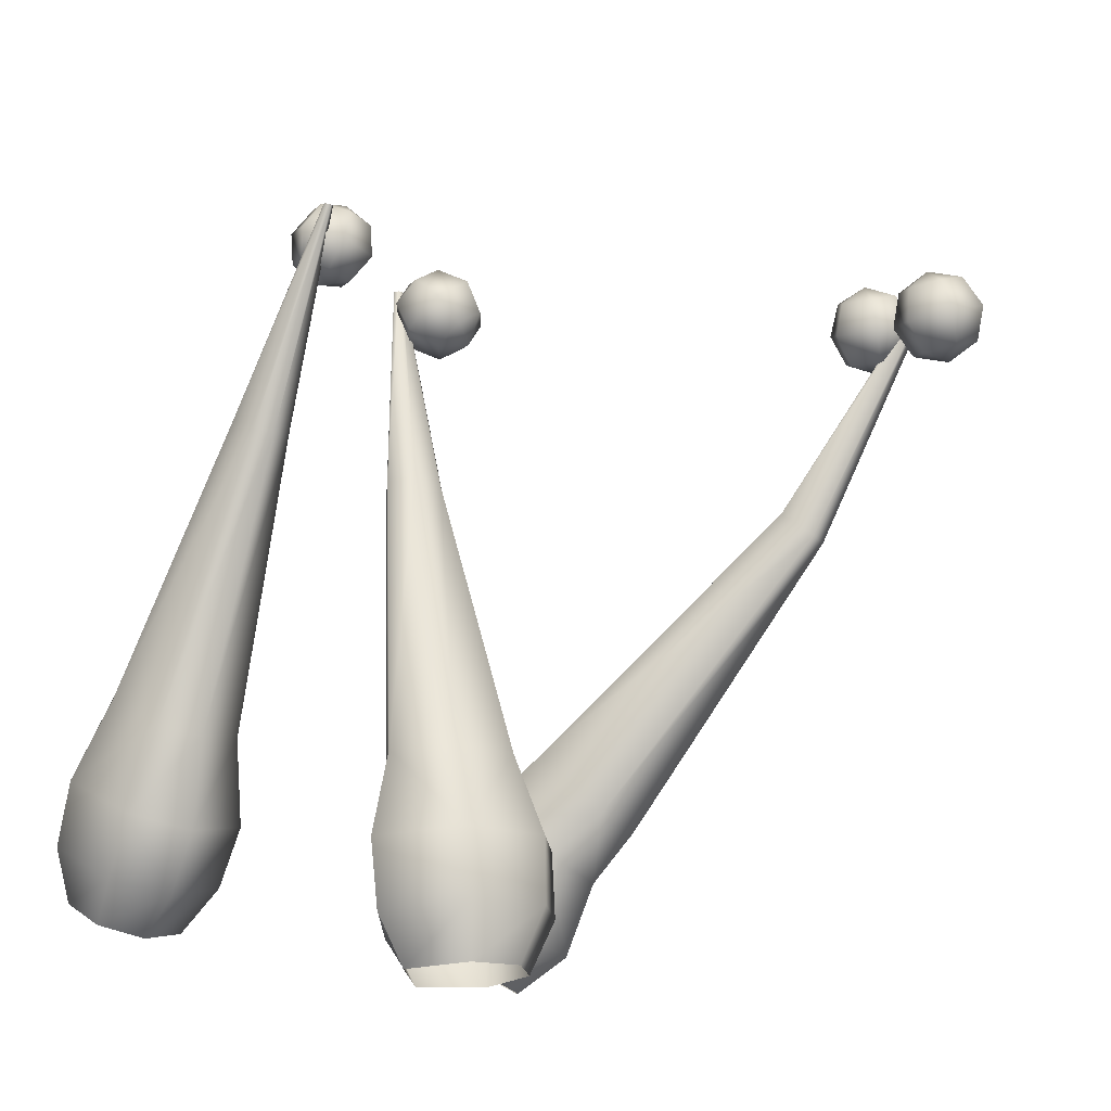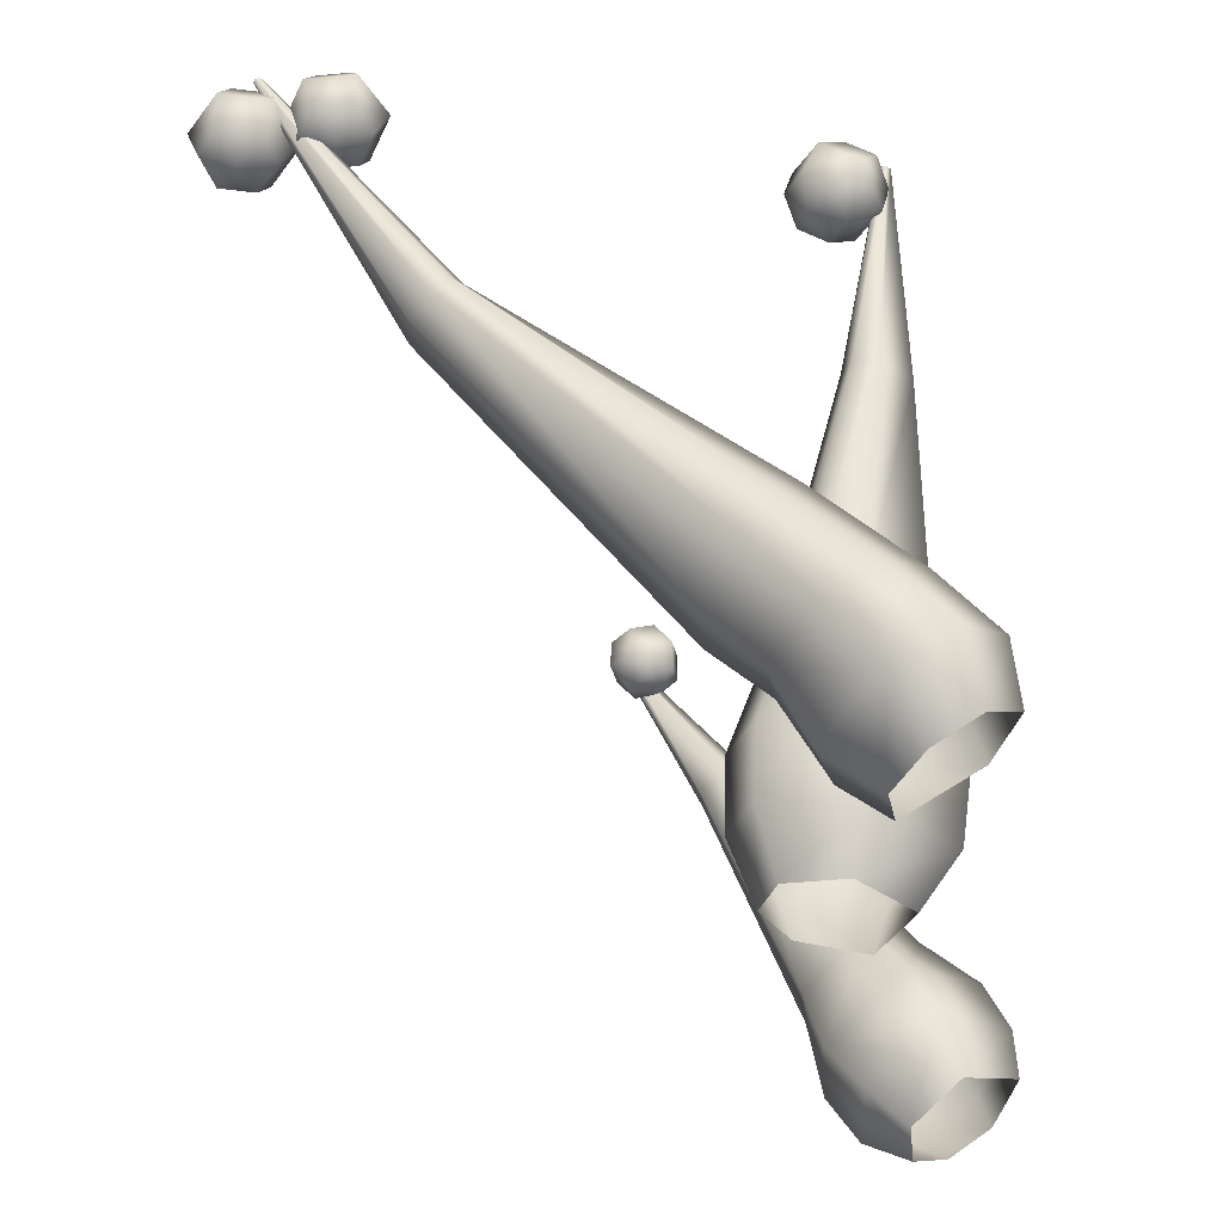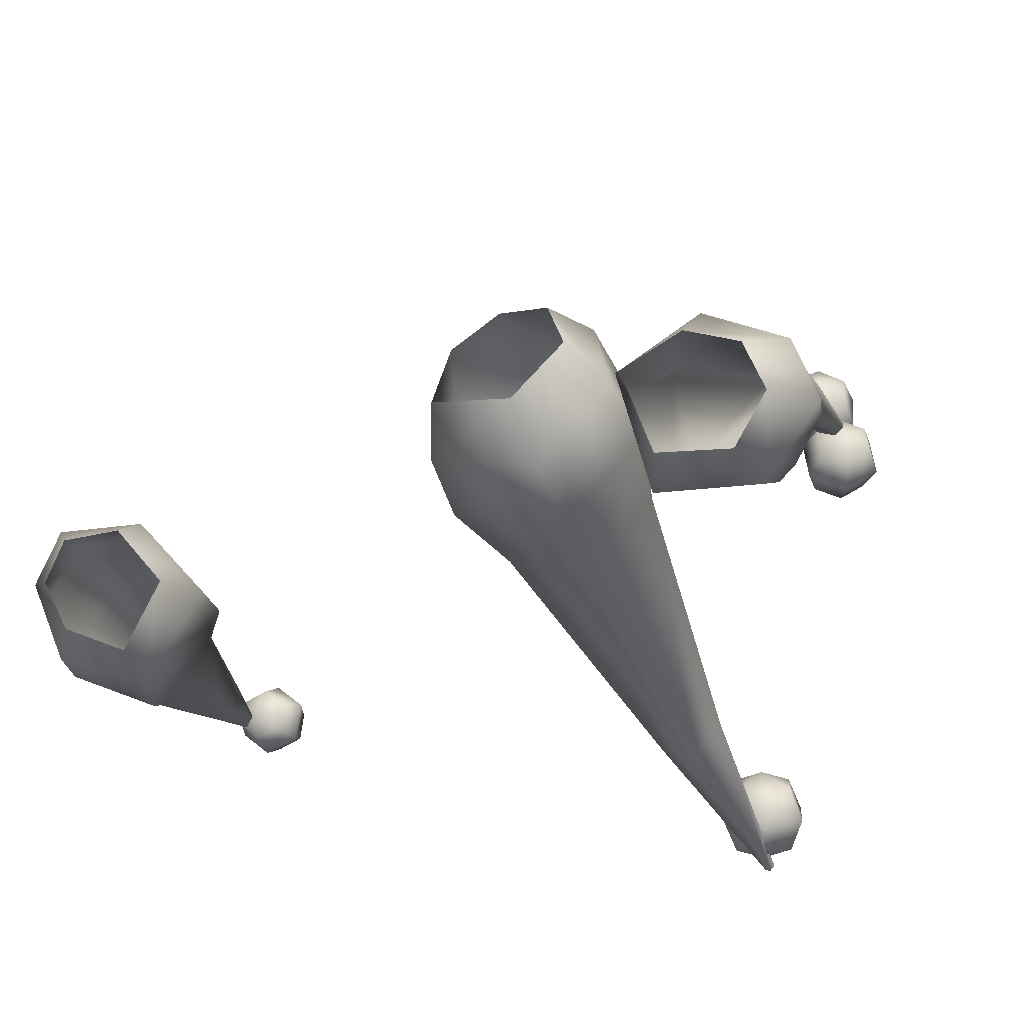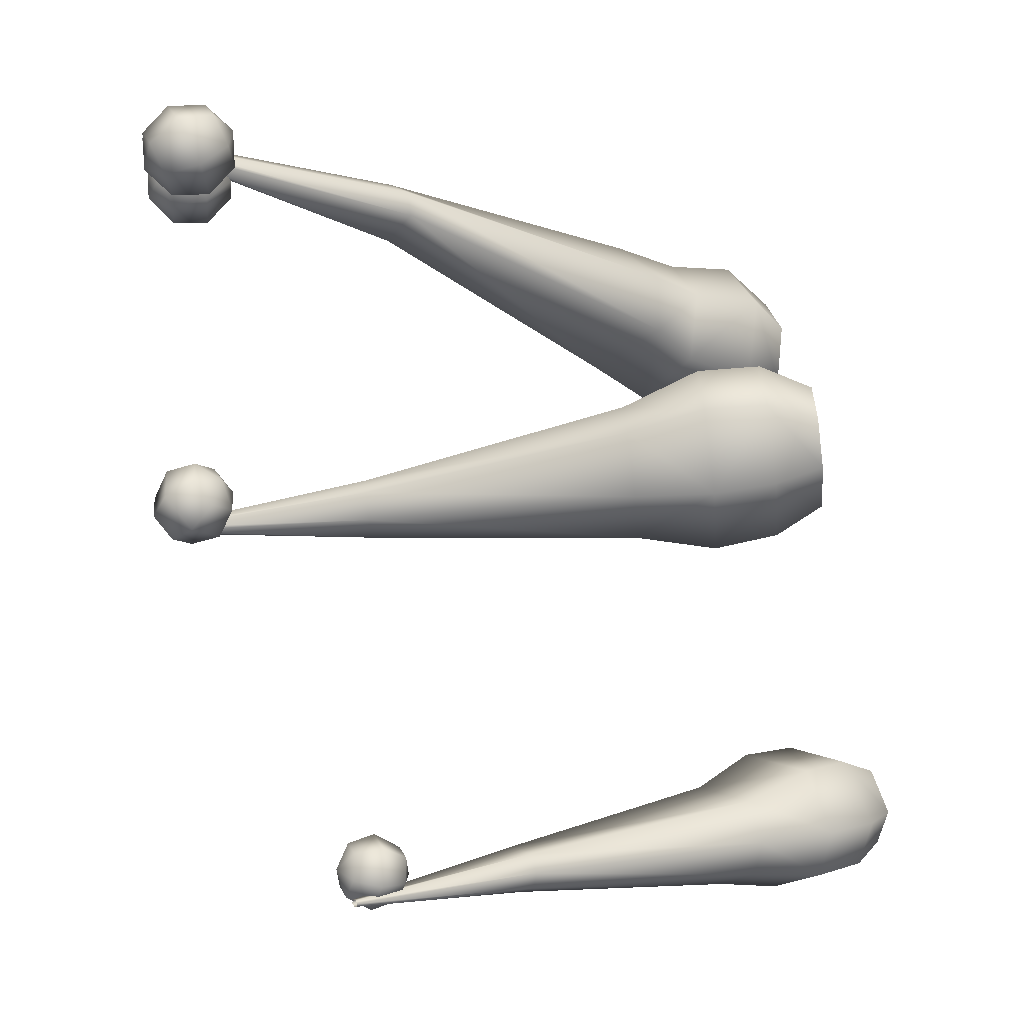
<metadata>
{"format":"obj","ext":"obj","renderer":"f3d","projection":"perspective","resolution":1024,"background":"white","views":[{"elev":-21.9,"azim":-65.2,"up":"+Y"},{"elev":-30.1,"azim":88.8,"up":"+Y"},{"elev":-42.6,"azim":25.3,"up":"+Z"},{"elev":63.1,"azim":-93.1,"up":"+Z"}]}
</metadata>
<code>
g PalmTreeTrunk4
v -25.87 7.733 4.277
v -25.32 7.919 4.781
v -25.37 7.652 4.373
v -26.03 8.045 4.607
v -24.74 8.102 4.442
v -24.99 7.748 4.183
v -24.65 8.35 4.021
v -24.9 7.938 3.858
v -25.98 8.586 4.943
v -25.38 8.485 5.054
v -24.88 8.652 4.751
v -24.81 8.862 4.394
v -25.92 8.89 5.369
v -25.41 8.859 5.423
v -25.59 11.02 7.191
v -25.81 11.01 7.195
v -25.42 11.16 7.068
v -24.97 9.165 5.243
v -25.44 11.27 6.949
v -24.95 9.449 5.019
v -25.73 13.04 8.293
v -25.77 13.04 8.279
v -25.69 13.05 8.244
v -25.7 13.05 8.279
v -24.9 7.938 3.858
v -25.18 8.586 3.653
v -25.22 8.112 3.593
v -24.65 8.35 4.021
v -25.97 8.512 3.82
v -25.78 8.055 3.732
v -24.81 8.862 4.394
v -25.22 9.052 4.081
v -25.96 8.982 4.243
v -25.99 9.438 4.877
v -25.26 9.653 4.796
v -25.9 11.21 6.957
v -25.6 11.33 6.861
v -24.95 9.449 5.019
v -25.44 11.27 6.949
v -25.77 13.05 8.238
v -25.72 13.05 8.224
v -25.69 13.05 8.244
v -25.78 8.055 3.732
v -26.03 8.045 4.607
v -25.87 7.733 4.277
v -25.97 8.512 3.82
v -25.96 8.982 4.243
v -25.98 8.586 4.943
v -25.92 8.89 5.369
v -25.99 9.438 4.877
v -25.81 11.01 7.195
v -25.9 11.21 6.957
v -25.77 13.04 8.279
v -25.77 13.05 8.238
v -25.77 12.46 8.623
v -25.58 12.83 8.502
v -25.57 12.54 8.472
v -25.87 12.72 8.716
v -25.6 12.79 8.129
v -25.58 12.52 8.208
v -25.78 13.03 8.439
v -25.98 12.95 8.589
v -25.79 13 8.174
v -25.58 12.52 8.208
v -25.91 12.65 7.968
v -25.8 12.41 8.094
v -25.6 12.79 8.129
v -26.01 12.9 8.061
v -25.79 13 8.174
v -26.04 13.03 8.318
v -25.78 13.03 8.439
v -26.04 13.03 8.318
v -25.98 12.95 8.589
v -26.04 13.03 8.318
v -26.04 13.03 8.318
v -26.21 12.82 8.212
v -26.04 13.03 8.318
v -26.2 12.85 8.476
v -26.04 13.03 8.318
v -25.98 12.95 8.589
v -25.8 12.41 8.094
v -26.2 12.54 8.181
v -26 12.34 8.245
v -25.91 12.65 7.968
v -26.18 12.57 8.555
v -25.99 12.36 8.509
v -26.21 12.82 8.212
v -26.01 12.9 8.061
v -26.2 12.85 8.476
v -25.99 12.36 8.509
v -25.87 12.72 8.716
v -25.77 12.46 8.623
v -26.18 12.57 8.555
v -25.98 12.95 8.589
v -26.2 12.85 8.476
v -25.74 12.34 8.366
v -25.74 12.34 8.366
v -26 12.34 8.245
v -25.74 12.34 8.366
v -25.8 12.41 8.094
v -25.74 12.34 8.366
v -25.58 12.52 8.208
v -25.74 12.34 8.366
v -25.57 12.54 8.472
v -25.74 12.34 8.366
v -25.77 12.46 8.623
v -25.84 12.41 7.823
v -25.78 12.72 8.088
v -25.65 12.5 7.971
v -26.04 12.59 7.878
v -25.88 12.95 7.996
v -26.07 12.86 7.848
v -25.65 12.5 7.971
v -25.49 12.87 7.94
v -25.45 12.61 7.866
v -25.78 12.72 8.088
v -25.68 13.06 7.891
v -25.88 12.95 7.996
v -25.91 13.07 7.748
v -26.07 12.86 7.848
v -25.91 13.07 7.748
v -25.91 13.07 7.748
v -25.66 13.08 7.639
v -25.91 13.07 7.748
v -25.85 13 7.491
v -25.91 13.07 7.748
v -26.05 12.89 7.595
v -25.91 13.07 7.748
v -26.07 12.86 7.848
v -25.45 12.61 7.866
v -25.46 12.9 7.583
v -25.43 12.63 7.614
v -25.49 12.87 7.94
v -25.73 12.78 7.374
v -25.62 12.54 7.466
v -25.66 13.08 7.639
v -25.68 13.06 7.891
v -25.85 13 7.491
v -25.62 12.54 7.466
v -26.02 12.62 7.521
v -25.82 12.43 7.57
v -25.73 12.78 7.374
v -26.05 12.89 7.595
v -25.85 13 7.491
v -25.59 12.43 7.713
v -25.59 12.43 7.713
v -25.43 12.63 7.614
v -25.59 12.43 7.713
v -25.45 12.61 7.866
v -25.59 12.43 7.713
v -25.65 12.5 7.971
v -25.59 12.43 7.713
v -25.84 12.41 7.823
v -25.84 12.41 7.823
v -25.59 12.43 7.713
v -25.82 12.43 7.57
v -26.04 12.59 7.878
v -25.84 12.41 7.823
v -26.02 12.62 7.521
v -26.07 12.86 7.848
v -26.05 12.89 7.595
v -27.19 7.469 4.29
v -27.25 7.945 4.894
v -27.06 7.504 4.795
v -27.39 7.885 4.166
v -26.64 7.994 5.22
v -26.7 7.532 5.032
v -26.17 8.002 5.076
v -26.32 7.539 4.931
v -26.03 7.957 4.403
v -26.19 7.517 4.499
v -27.49 8.445 4.148
v -27.31 8.49 4.869
v -26.65 8.544 5.213
v -26.17 8.551 5.048
v -26 8.5 4.41
v -27.38 9.158 4.228
v -27.22 9.172 4.716
v -27.09 11.53 4.252
v -27.16 11.52 4.034
v -26.87 11.55 4.366
v -26.71 9.215 4.971
v -26.72 11.55 4.306
v -26.38 9.218 4.836
v -26.65 11.53 4.128
v -26.24 9.177 4.434
v -26.97 13.35 3.997
v -26.98 13.35 3.955
v -26.9 13.35 3.977
v -26.91 13.35 4.008
v -26.94 13.35 4.018
v -26.19 7.517 4.499
v -26.56 7.89 3.79
v -26.58 7.477 4.079
v -26.03 7.957 4.403
v -27.39 7.885 4.166
v -27.19 7.469 4.29
v -26 8.5 4.41
v -26.61 8.426 3.71
v -27.49 8.445 4.148
v -27.38 9.158 4.228
v -26.74 9.119 3.862
v -27.16 11.52 4.034
v -26.88 11.51 3.877
v -26.24 9.177 4.434
v -26.65 11.53 4.128
v -26.98 13.35 3.955
v -26.94 13.35 3.939
v -26.9 13.35 3.977
v -26.61 13.06 4.593
v -26.54 13.1 4.174
v -26.56 12.9 4.381
v -26.61 13.32 4.474
v -26.81 12.88 4.034
v -26.75 12.75 4.282
v -26.72 13.3 4.061
v -26.77 13.45 4.272
v -26.91 13.14 3.962
v -26.75 12.75 4.282
v -27.15 12.87 4.194
v -26.99 12.74 4.395
v -26.81 12.88 4.034
v -27.15 13.14 4.075
v -26.91 13.14 3.962
v -26.77 12.82 4.56
v -26.77 12.82 4.56
v -26.56 12.9 4.381
v -26.77 12.82 4.56
v -26.61 13.06 4.593
v -27.04 12.9 4.607
v -26.77 12.82 4.56
v -26.85 13.05 4.706
v -26.77 12.82 4.56
v -26.61 13.06 4.593
v -26.77 12.82 4.56
v -26.99 12.74 4.395
v -27.22 13.09 4.493
v -27.04 12.9 4.607
v -27.15 12.87 4.194
v -26.95 13.31 4.633
v -26.85 13.05 4.706
v -27.2 13.29 4.286
v -27.15 13.14 4.075
v -27.01 13.45 4.385
v -26.85 13.05 4.706
v -26.61 13.32 4.474
v -26.61 13.06 4.593
v -26.95 13.31 4.633
v -26.77 13.45 4.272
v -27.01 13.45 4.385
v -27 13.37 4.107
v -27.2 13.29 4.286
v -27 13.37 4.107
v -27.15 13.14 4.075
v -27 13.37 4.107
v -26.91 13.14 3.962
v -27 13.37 4.107
v -26.72 13.3 4.061
v -27 13.37 4.107
v -26.77 13.45 4.272
v -27 13.37 4.107
v -29.65 7.637 3.045
v -30.27 7.744 3.259
v -30.01 7.419 3.202
v -29.74 8.039 3.058
v -30.37 7.442 3.76
v -30.1 7.22 3.507
v -30.13 7.342 4.102
v -29.92 7.137 3.775
v -29.57 7.53 4.121
v -29.56 7.248 3.821
v -29.92 8.46 3.224
v -30.43 8.145 3.445
v -30.53 7.823 3.987
v -30.28 7.728 4.331
v -29.73 7.889 4.371
v -30.17 8.878 3.613
v -30.5 8.641 3.785
v -30.82 10.39 4.84
v -30.67 10.49 4.765
v -30.85 10.28 5.022
v -30.57 8.398 4.202
v -30.77 10.25 5.129
v -30.37 8.339 4.438
v -30.61 10.29 5.15
v -30.02 8.42 4.488
v -31.15 11.69 5.675
v -31.12 11.7 5.664
v -31.11 11.67 5.724
v -31.14 11.66 5.723
v -31.16 11.67 5.699
v -29.56 7.248 3.821
v -29.23 7.906 3.643
v -29.33 7.52 3.476
v -29.57 7.53 4.121
v -29.74 8.039 3.058
v -29.65 7.637 3.045
v -29.73 7.889 4.371
v -29.35 8.322 3.821
v -29.92 8.46 3.224
v -30.17 8.878 3.613
v -29.71 8.778 4.035
v -30.67 10.49 4.765
v -30.47 10.45 4.95
v -30.02 8.42 4.488
v -30.61 10.29 5.15
v -31.12 11.7 5.664
v -31.09 11.7 5.691
v -31.11 11.67 5.724
v -30.9 11.42 5.301
v -31.13 11.56 5.505
v -31.04 11.36 5.448
v -30.93 11.64 5.298
v -31.03 11.46 5.77
v -30.97 11.29 5.635
v -31.04 11.75 5.596
v -30.9 11.81 5.449
v -30.97 11.68 5.783
v -30.97 11.29 5.635
v -30.74 11.44 5.827
v -30.77 11.28 5.676
v -31.03 11.46 5.77
v -30.77 11.67 5.823
v -30.97 11.68 5.783
v -30.83 11.26 5.458
v -30.83 11.26 5.458
v -31.04 11.36 5.448
v -30.83 11.26 5.458
v -30.9 11.42 5.301
v -30.63 11.33 5.529
v -30.83 11.26 5.458
v -30.69 11.4 5.342
v -30.83 11.26 5.458
v -30.9 11.42 5.301
v -30.83 11.26 5.458
v -30.77 11.28 5.676
v -30.54 11.52 5.619
v -30.63 11.33 5.529
v -30.74 11.44 5.827
v -30.64 11.62 5.355
v -30.69 11.4 5.342
v -30.63 11.73 5.676
v -30.77 11.67 5.823
v -30.69 11.8 5.489
v -30.69 11.4 5.342
v -30.93 11.64 5.298
v -30.9 11.42 5.301
v -30.64 11.62 5.355
v -30.9 11.81 5.449
v -30.69 11.8 5.489
v -30.83 11.82 5.667
v -30.63 11.73 5.676
v -30.83 11.82 5.667
v -30.77 11.67 5.823
v -30.83 11.82 5.667
v -30.97 11.68 5.783
v -30.83 11.82 5.667
v -31.04 11.75 5.596
v -30.83 11.82 5.667
v -30.9 11.81 5.449
v -30.83 11.82 5.667
g PalmTreeTrunk4_0
f -359 -360 -361
f -360 -358 -361
f -357 -360 -359
f -356 -357 -359
f -355 -357 -356
f -354 -355 -356
f -353 -358 -360
f -352 -353 -360
f -352 -360 -357
f -351 -352 -357
f -351 -357 -355
f -350 -351 -355
f -349 -353 -352
f -348 -349 -352
f -348 -347 -349
f -347 -346 -349
f -345 -347 -348
f -344 -345 -348
f -351 -344 -352
f -344 -348 -352
f -343 -345 -344
f -342 -343 -344
f -350 -342 -351
f -342 -344 -351
f -347 -341 -346
f -341 -340 -346
f -343 -339 -345
f -339 -338 -345
f -345 -338 -347
f -338 -341 -347
f -335 -336 -337
f -336 -334 -337
f -333 -336 -335
f -332 -333 -335
f -331 -334 -336
f -330 -331 -336
f -330 -336 -333
f -329 -330 -333
f -329 -328 -330
f -328 -327 -330
f -330 -327 -331
f -328 -326 -327
f -326 -325 -327
f -327 -325 -324
f -327 -324 -331
f -325 -323 -324
f -326 -322 -325
f -322 -321 -325
f -325 -321 -323
f -321 -320 -323
f -317 -318 -319
f -318 -316 -319
f -315 -316 -318
f -314 -315 -318
f -314 -313 -315
f -313 -312 -315
f -313 -311 -312
f -311 -310 -312
f -311 -309 -310
f -309 -308 -310
f -305 -306 -307
f -306 -304 -307
f -303 -306 -305
f -302 -303 -305
f -306 -301 -304
f -301 -300 -304
f -303 -299 -306
f -299 -301 -306
f -296 -297 -298
f -297 -295 -298
f -297 -294 -295
f -294 -293 -295
f -294 -292 -293
f -293 -290 -291
f -291 -288 -289
f -286 -287 -294
f -284 -285 -286
f -282 -283 -284
f -279 -280 -281
f -280 -278 -281
f -277 -280 -279
f -276 -277 -279
f -280 -275 -278
f -275 -274 -278
f -277 -273 -280
f -273 -275 -280
f -270 -271 -272
f -271 -269 -272
f -271 -268 -269
f -268 -267 -269
f -272 -266 -270
f -264 -265 -272
f -262 -263 -264
f -260 -261 -262
f -258 -259 -260
f -256 -257 -258
f -253 -254 -255
f -254 -252 -255
f -254 -251 -252
f -251 -250 -252
f -247 -248 -249
f -248 -246 -249
f -248 -245 -246
f -245 -244 -246
f -245 -243 -244
f -244 -241 -242
f -239 -240 -245
f -237 -238 -239
f -235 -236 -237
f -233 -234 -235
f -230 -231 -232
f -231 -229 -232
f -228 -231 -230
f -227 -228 -230
f -231 -226 -229
f -226 -225 -229
f -228 -224 -231
f -224 -226 -231
f -221 -222 -223
f -222 -220 -223
f -222 -219 -220
f -219 -218 -220
f -223 -217 -221
f -215 -216 -223
f -213 -214 -215
f -211 -212 -213
f -209 -210 -211
f -221 -207 -208
f -204 -205 -206
f -205 -203 -206
f -205 -202 -203
f -202 -201 -203
f -198 -199 -200
f -199 -197 -200
f -196 -199 -198
f -195 -196 -198
f -194 -196 -195
f -193 -194 -195
f -192 -194 -193
f -191 -192 -193
f -190 -197 -199
f -189 -190 -199
f -189 -199 -196
f -188 -189 -196
f -188 -196 -194
f -187 -188 -194
f -187 -194 -192
f -186 -187 -192
f -185 -190 -189
f -184 -185 -189
f -184 -183 -185
f -183 -182 -185
f -181 -183 -184
f -180 -181 -184
f -188 -180 -189
f -180 -184 -189
f -179 -181 -180
f -178 -179 -180
f -187 -178 -188
f -178 -180 -188
f -177 -179 -178
f -176 -177 -178
f -186 -176 -187
f -176 -178 -187
f -183 -175 -182
f -175 -174 -182
f -177 -173 -179
f -173 -172 -179
f -179 -172 -181
f -172 -171 -181
f -181 -171 -183
f -171 -175 -183
f -168 -169 -170
f -169 -167 -170
f -166 -169 -168
f -165 -166 -168
f -164 -167 -169
f -163 -164 -169
f -163 -169 -166
f -162 -163 -166
f -162 -161 -163
f -161 -160 -163
f -163 -160 -164
f -161 -159 -160
f -159 -158 -160
f -160 -158 -157
f -160 -157 -164
f -158 -156 -157
f -159 -155 -158
f -155 -154 -158
f -158 -154 -156
f -154 -153 -156
f -150 -151 -152
f -151 -149 -152
f -148 -151 -150
f -147 -148 -150
f -151 -146 -149
f -146 -145 -149
f -148 -144 -151
f -144 -146 -151
f -141 -142 -143
f -142 -140 -143
f -142 -139 -140
f -139 -138 -140
f -143 -137 -141
f -135 -136 -143
f -133 -134 -135
f -141 -131 -132
f -132 -129 -130
f -130 -127 -128
f -124 -125 -126
f -125 -123 -126
f -122 -125 -124
f -121 -122 -124
f -125 -120 -123
f -120 -119 -123
f -122 -118 -125
f -118 -120 -125
f -115 -116 -117
f -116 -114 -117
f -116 -113 -114
f -113 -112 -114
f -113 -111 -112
f -112 -109 -110
f -110 -107 -108
f -108 -105 -106
f -106 -103 -104
f -104 -101 -102
f -98 -99 -100
f -99 -97 -100
f -96 -99 -98
f -95 -96 -98
f -94 -96 -95
f -93 -94 -95
f -92 -94 -93
f -91 -92 -93
f -90 -97 -99
f -89 -90 -99
f -89 -99 -96
f -88 -89 -96
f -88 -96 -94
f -87 -88 -94
f -87 -94 -92
f -86 -87 -92
f -85 -90 -89
f -84 -85 -89
f -84 -83 -85
f -83 -82 -85
f -81 -83 -84
f -80 -81 -84
f -88 -80 -89
f -80 -84 -89
f -79 -81 -80
f -78 -79 -80
f -87 -78 -88
f -78 -80 -88
f -77 -79 -78
f -76 -77 -78
f -86 -76 -87
f -76 -78 -87
f -83 -75 -82
f -75 -74 -82
f -77 -73 -79
f -73 -72 -79
f -79 -72 -81
f -72 -71 -81
f -81 -71 -83
f -71 -75 -83
f -68 -69 -70
f -69 -67 -70
f -66 -69 -68
f -65 -66 -68
f -64 -67 -69
f -63 -64 -69
f -63 -69 -66
f -62 -63 -66
f -62 -61 -63
f -61 -60 -63
f -63 -60 -64
f -61 -59 -60
f -59 -58 -60
f -60 -58 -57
f -60 -57 -64
f -58 -56 -57
f -59 -55 -58
f -55 -54 -58
f -58 -54 -56
f -54 -53 -56
f -50 -51 -52
f -51 -49 -52
f -48 -51 -50
f -47 -48 -50
f -51 -46 -49
f -46 -45 -49
f -48 -44 -51
f -44 -46 -51
f -41 -42 -43
f -42 -40 -43
f -42 -39 -40
f -39 -38 -40
f -43 -37 -41
f -35 -36 -43
f -33 -34 -35
f -41 -31 -32
f -32 -29 -30
f -30 -27 -28
f -24 -25 -26
f -25 -23 -26
f -22 -25 -24
f -21 -22 -24
f -25 -20 -23
f -20 -19 -23
f -22 -18 -25
f -18 -20 -25
f -15 -16 -17
f -16 -14 -17
f -16 -13 -14
f -13 -12 -14
f -13 -11 -12
f -12 -9 -10
f -10 -7 -8
f -8 -5 -6
f -6 -3 -4
f -4 -1 -2

</code>
